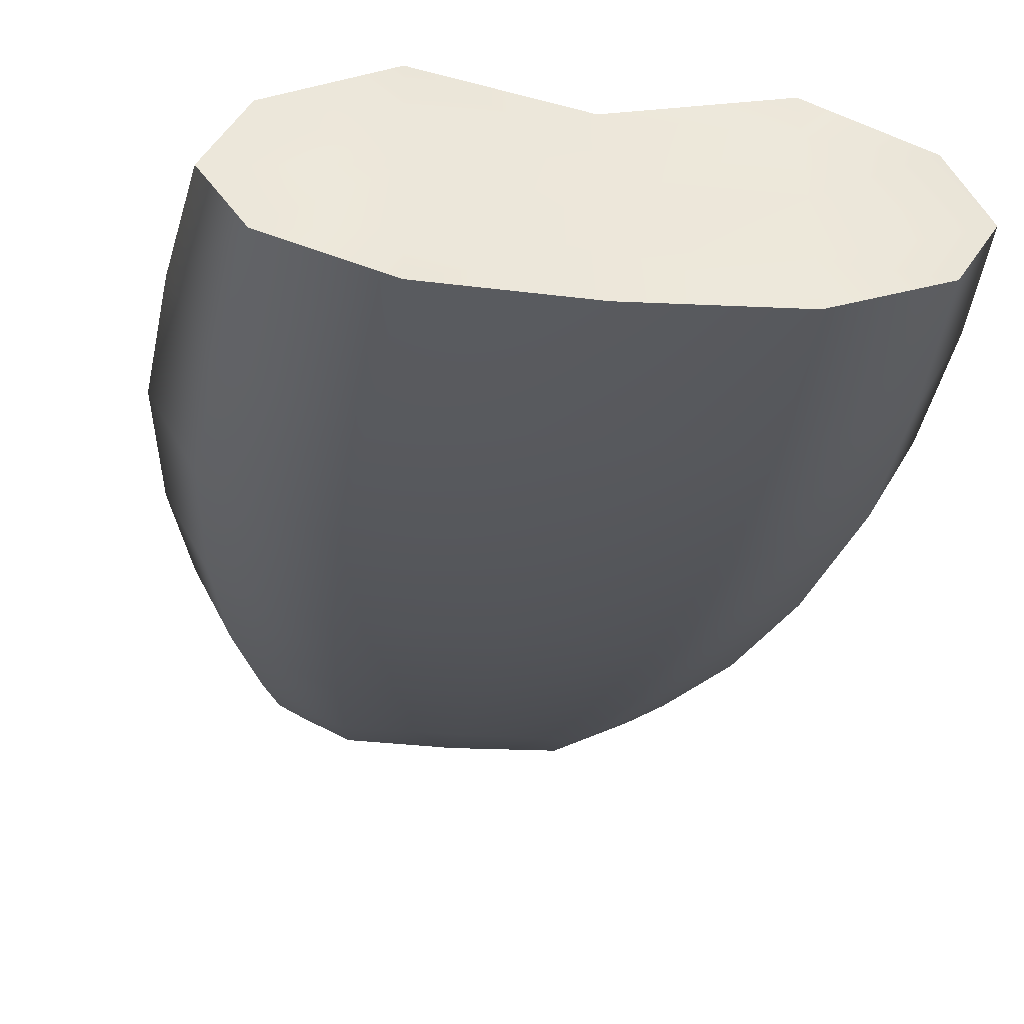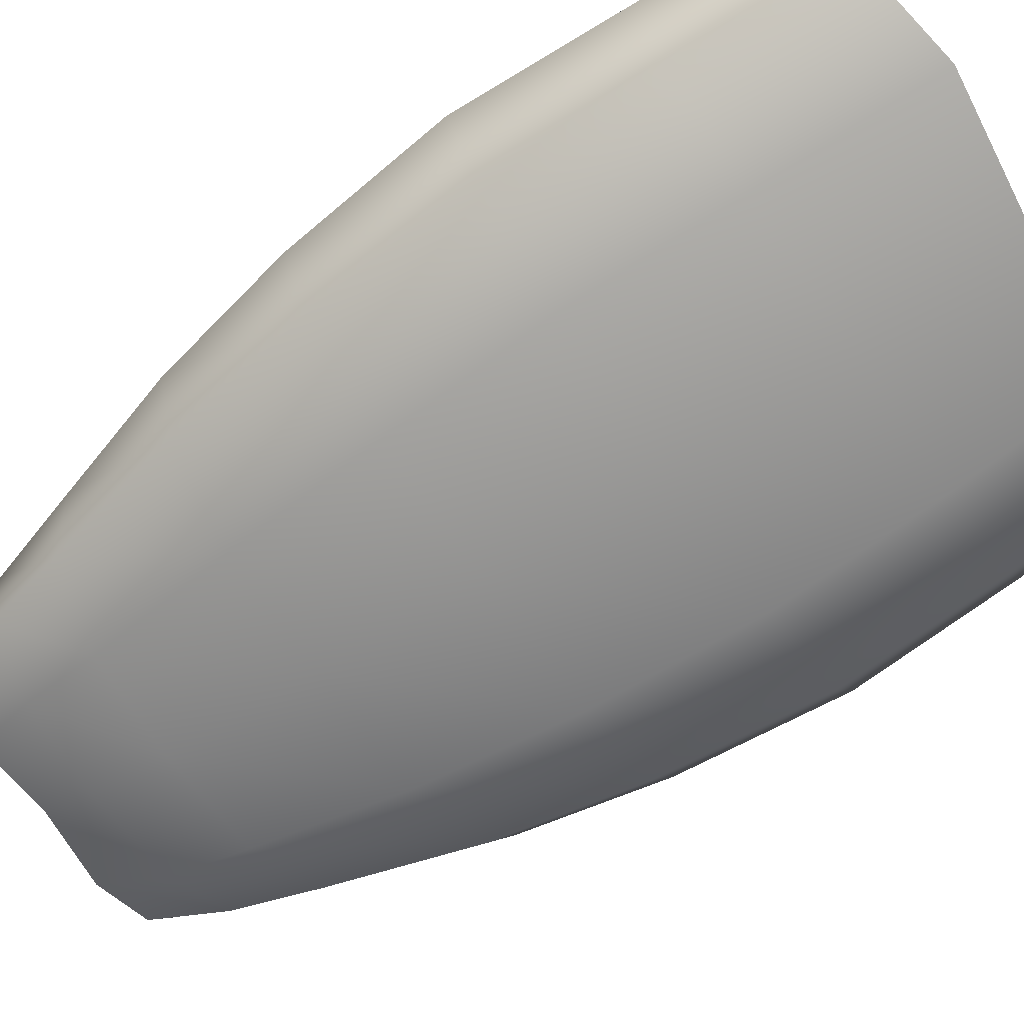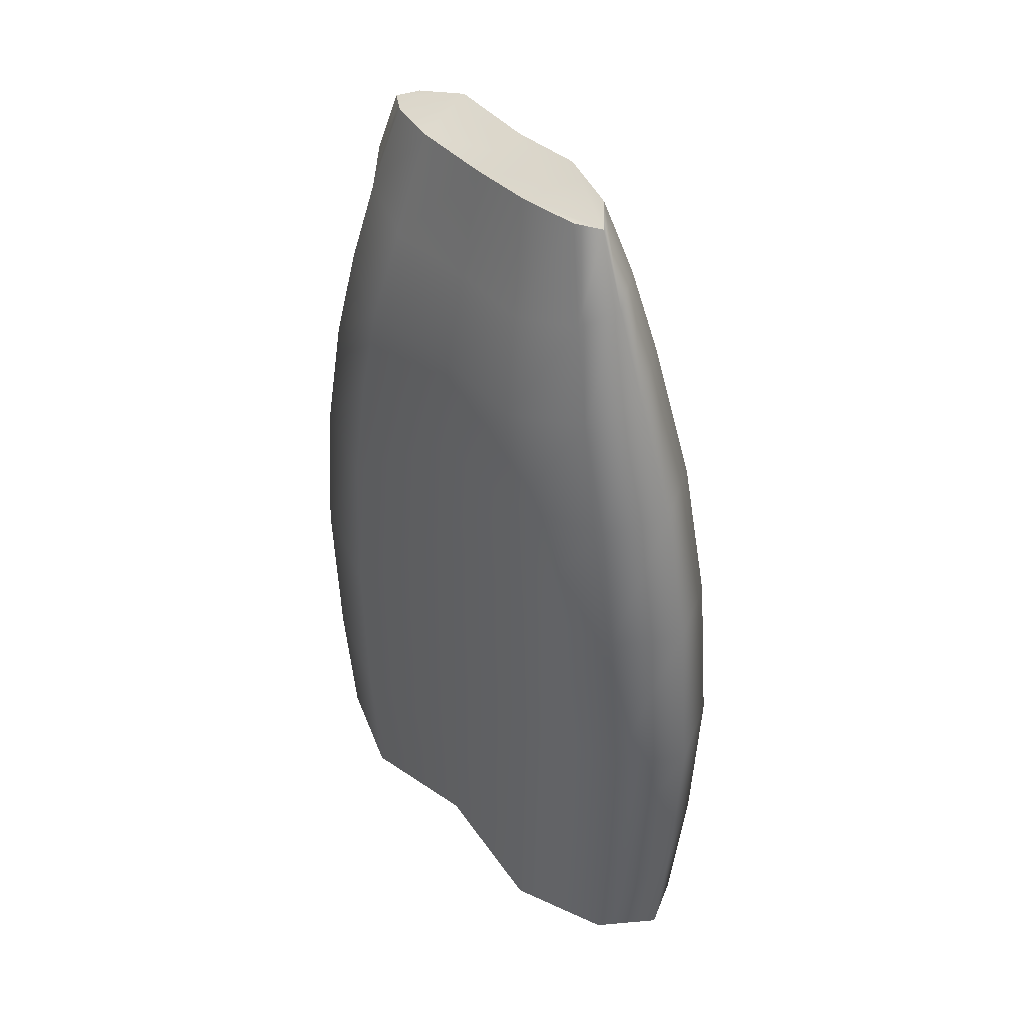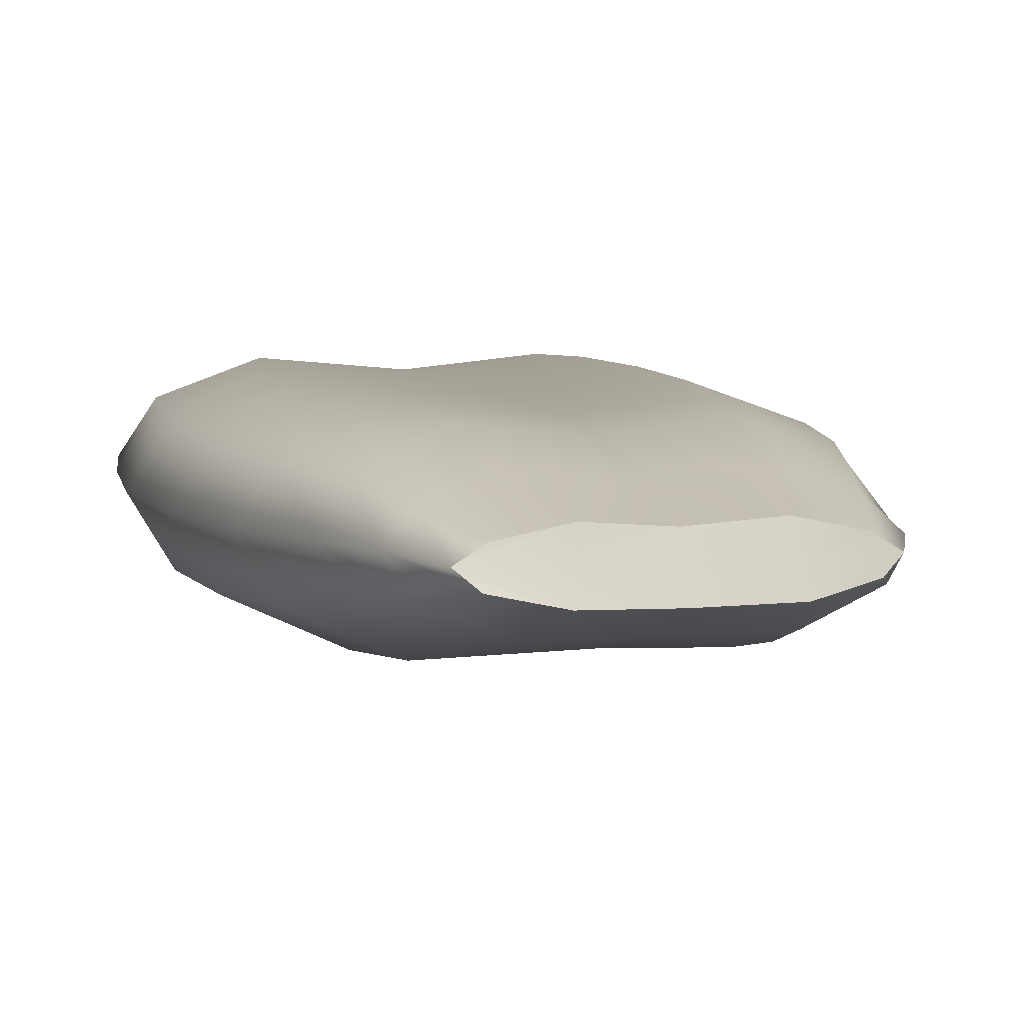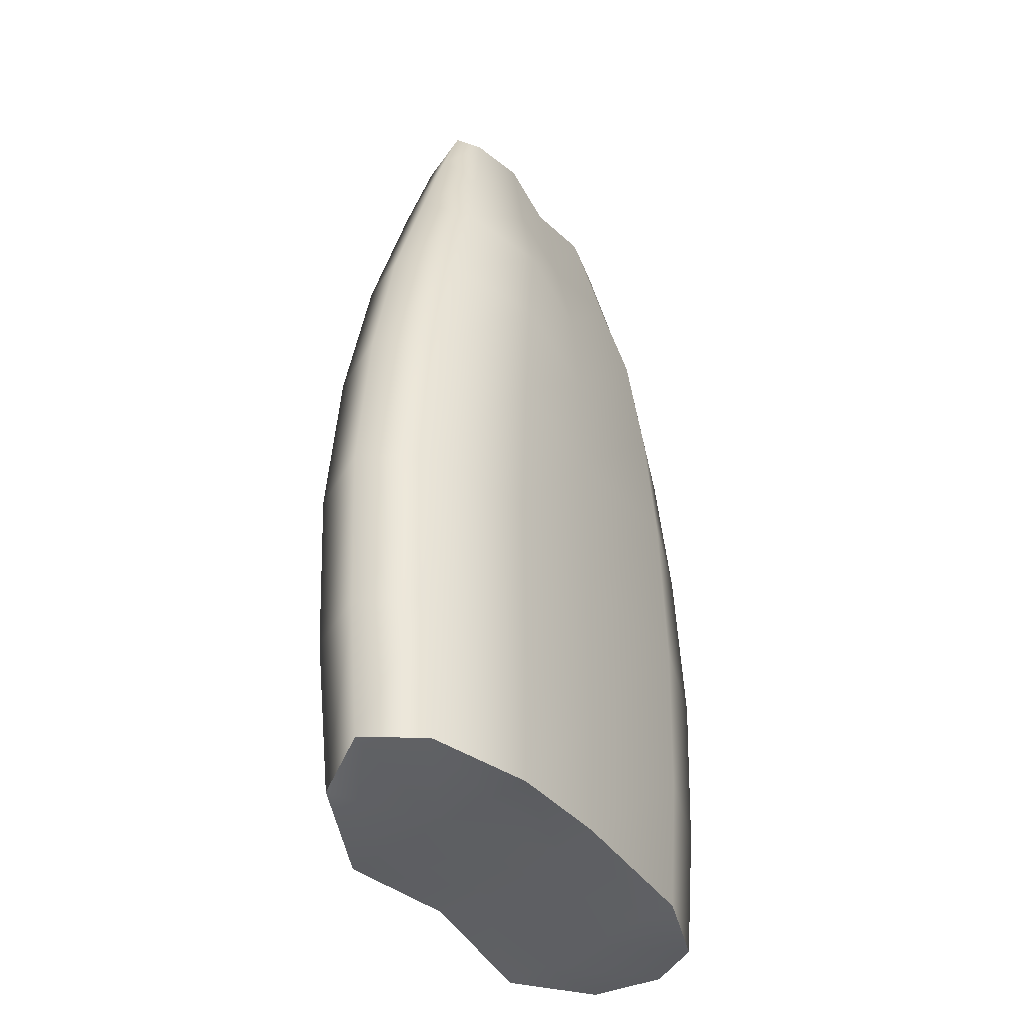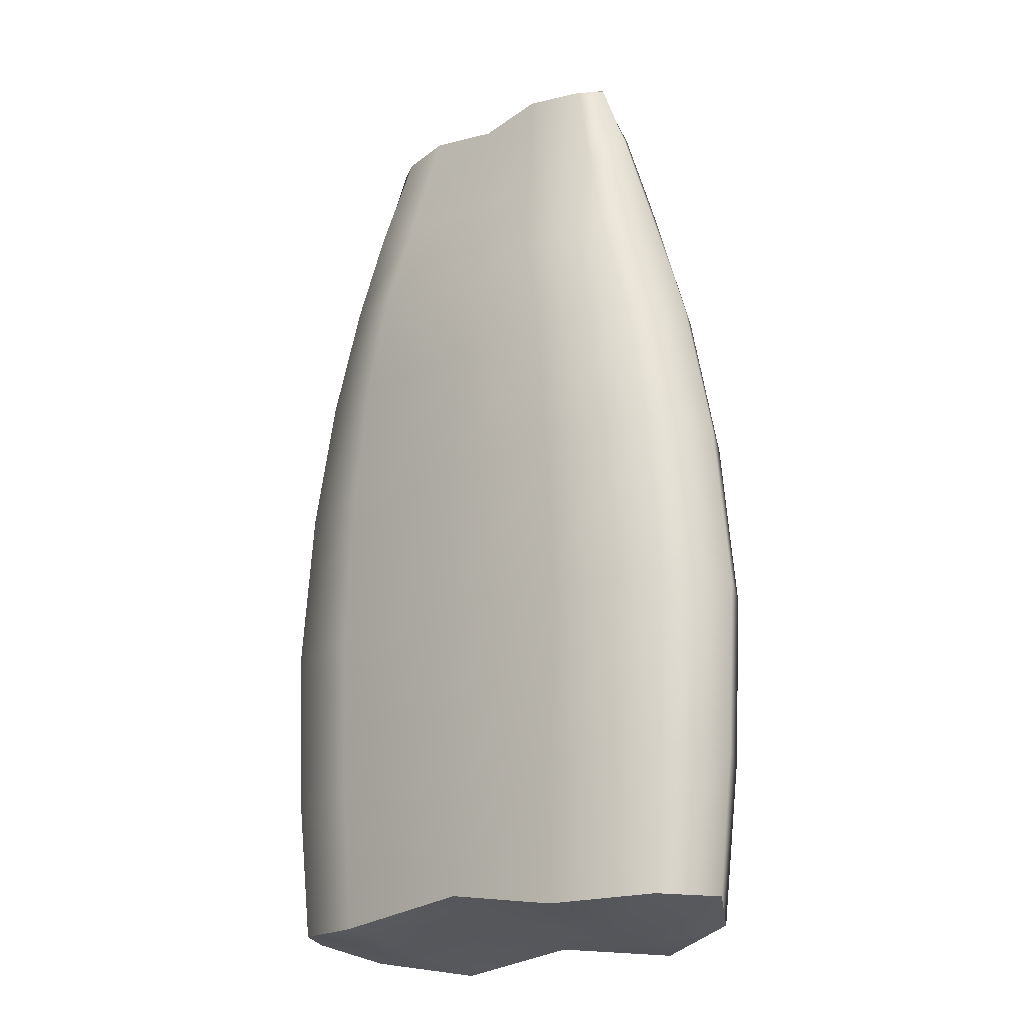
<metadata>
{"format":"obj","ext":"obj","renderer":"f3d","projection":"perspective","resolution":1024,"background":"white","views":[{"elev":-27.0,"azim":172.2,"up":"+Y"},{"elev":-68.5,"azim":124.4,"up":"+Y"},{"elev":41.8,"azim":-129.9,"up":"+Z"},{"elev":6.6,"azim":-13.9,"up":"+Y"},{"elev":-39.6,"azim":122.4,"up":"+Z"},{"elev":-19.3,"azim":-138.8,"up":"+Z"}]}
</metadata>
<code>
g Fish_Basket_Fillet
v 0.237 0.2668 -0.4546
v 0.2505 0.2711 -0.3118
v 0.143 0.3087 -0.3116
v 0.1352 0.3033 -0.4586
v -0.003806 0.2953 -0.3116
v -0.003806 0.2912 -0.4363
v -0.1506 0.3087 -0.3116
v -0.1428 0.3033 -0.4586
v -0.2581 0.2711 -0.3118
v -0.2446 0.2668 -0.4546
v -0.2974 0.2095 -0.312
v -0.2819 0.2106 -0.455
v 0.2743 0.2106 -0.455
v 0.2898 0.2095 -0.312
v 0.1478 0.3096 -0.1405
v 0.2588 0.2723 -0.1405
v -0.003806 0.2957 -0.1405
v -0.1554 0.3096 -0.1405
v -0.2664 0.2723 -0.1405
v -0.307 0.2095 -0.1405
v 0.2994 0.2095 -0.1405
v 0.1388 0.3088 0.03026
v 0.2433 0.2712 0.03062
v -0.003806 0.2953 0.03012
v -0.1464 0.3088 0.03026
v -0.2509 0.2712 0.03062
v -0.2891 0.2096 0.03112
v 0.2815 0.2096 0.03112
v 0.1243 0.3045 0.1588
v 0.218 0.268 0.1663
v -0.003806 0.2922 0.1561
v -0.1319 0.3045 0.1588
v -0.2257 0.268 0.1663
v -0.26 0.212 0.1764
v 0.2524 0.212 0.1764
v 0.1046 0.2975 0.2649
v 0.184 0.2647 0.2826
v -0.003806 0.2855 0.2585
v -0.1122 0.2975 0.2649
v -0.1916 0.2647 0.2826
v -0.2207 0.2187 0.3067
v 0.2131 0.2187 0.3067
v 0.08855 0.2738 0.3641
v 0.1573 0.2531 0.3797
v -0.003795 0.2638 0.3588
v -0.09614 0.2738 0.3641
v -0.165 0.2531 0.3796
v -0.1919 0.2237 0.4009
v 0.1841 0.2238 0.4011
v 0.06997 0.2491 0.4792
v 0.1279 0.2367 0.4773
v -0.003781 0.2426 0.4706
v -0.07753 0.2491 0.4792
v -0.1368 0.2367 0.4757
v -0.1613 0.2212 0.475
v 0.1535 0.2213 0.4752
v -0.2819 0.2106 -0.455
v -0.2974 0.2095 -0.312
v -0.2581 0.143 -0.3122
v -0.2446 0.1522 -0.4733
v -0.1506 0.09425 -0.3123
v -0.1428 0.11 -0.491
v -0.003806 0.1006 -0.3124
v -0.003806 0.1152 -0.4737
v 0.143 0.09425 -0.3123
v 0.1352 0.11 -0.491
v 0.2505 0.143 -0.3122
v 0.237 0.1522 -0.4733
v 0.2898 0.2095 -0.312
v 0.2743 0.2106 -0.455
v -0.2664 0.1408 -0.1405
v -0.307 0.2095 -0.1405
v -0.1554 0.0905 -0.1405
v -0.003806 0.09715 -0.1405
v 0.1478 0.0905 -0.1405
v 0.2588 0.1408 -0.1405
v 0.2994 0.2095 -0.1405
v -0.2509 0.1431 0.03162
v -0.2891 0.2096 0.03112
v -0.1464 0.09432 0.03199
v -0.003806 0.1007 0.03212
v 0.1388 0.09432 0.03199
v 0.2433 0.1431 0.03162
v 0.2815 0.2096 0.03112
v -0.2257 0.1538 0.1866
v -0.26 0.212 0.1764
v -0.1319 0.1118 0.194
v -0.003806 0.1167 0.1967
v 0.1243 0.1118 0.194
v 0.218 0.1538 0.1866
v 0.2524 0.212 0.1764
v -0.1916 0.1737 0.3308
v -0.2207 0.2187 0.3067
v -0.1122 0.1416 0.3484
v -0.003806 0.1436 0.3549
v 0.1046 0.1416 0.3484
v 0.184 0.1737 0.3308
v 0.2131 0.2187 0.3067
v -0.171 0.191 0.4191
v -0.1919 0.2237 0.4009
v -0.1034 0.1637 0.4307
v -0.003795 0.1634 0.4367
v 0.09581 0.1637 0.4307
v 0.1633 0.1911 0.4193
v 0.1841 0.2238 0.4011
v -0.1432 0.2051 0.49
v -0.1613 0.2212 0.475
v -0.08524 0.1936 0.5004
v -0.003781 0.191 0.4923
v 0.07768 0.1936 0.5004
v 0.1357 0.2051 0.4826
v 0.1535 0.2213 0.4752
v -0.1428 0.2656 -0.4647
v -0.1428 0.2098 -0.4741
v -0.003806 0.2069 -0.4538
v -0.003806 0.2513 -0.4443
v 0.1353 0.2098 -0.4741
v 0.1352 0.2656 -0.4647
v 0.1352 0.1535 -0.4839
v -0.003806 0.1627 -0.4638
v -0.1428 0.1535 -0.4839
v 0.237 0.2668 -0.4546
v 0.2743 0.2106 -0.455
v 0.237 0.1522 -0.4733
v -0.2819 0.2106 -0.455
v -0.2446 0.1522 -0.4733
v -0.2446 0.2668 -0.4546
v -0.1428 0.3033 -0.4586
v -0.003806 0.2912 -0.4363
v 0.1352 0.3033 -0.4586
v 0.1352 0.11 -0.491
v -0.003806 0.1152 -0.4737
v -0.1428 0.11 -0.491
v 0.1535 0.2213 0.4752
v 0.1357 0.2051 0.4826
v 0.07768 0.1936 0.5004
v 0.07378 0.2217 0.4897
v -0.003781 0.2168 0.4814
v -0.003781 0.191 0.4923
v -0.08135 0.2216 0.4897
v -0.08524 0.1936 0.5004
v -0.1613 0.2212 0.475
v -0.1432 0.2051 0.49
v 0.1279 0.2367 0.4773
v 0.06997 0.2491 0.4792
v -0.003781 0.2426 0.4706
v -0.07753 0.2491 0.4792
v -0.1368 0.2367 0.4757
g Fish_Basket_Fillet_0
f 3 2 1
f 4 3 1
f 5 3 4
f 6 5 4
f 7 5 6
f 8 7 6
f 9 7 8
f 10 9 8
f 11 9 10
f 12 11 10
f 1 2 13
f 2 14 13
f 3 15 2
f 15 16 2
f 2 16 14
f 17 15 3
f 5 17 3
f 18 17 5
f 7 18 5
f 19 18 7
f 9 19 7
f 20 19 9
f 11 20 9
f 16 21 14
f 15 22 16
f 22 23 16
f 16 23 21
f 24 22 15
f 17 24 15
f 25 24 17
f 18 25 17
f 26 25 18
f 19 26 18
f 27 26 19
f 20 27 19
f 23 28 21
f 22 29 23
f 29 30 23
f 23 30 28
f 31 29 22
f 24 31 22
f 32 31 24
f 25 32 24
f 33 32 25
f 26 33 25
f 34 33 26
f 27 34 26
f 30 35 28
f 29 36 30
f 36 37 30
f 30 37 35
f 38 36 29
f 31 38 29
f 39 38 31
f 32 39 31
f 40 39 32
f 33 40 32
f 41 40 33
f 34 41 33
f 37 42 35
f 36 43 37
f 43 44 37
f 37 44 42
f 45 43 36
f 38 45 36
f 46 45 38
f 39 46 38
f 47 46 39
f 40 47 39
f 48 47 40
f 41 48 40
f 44 49 42
f 43 50 44
f 50 51 44
f 44 51 49
f 52 50 43
f 45 52 43
f 53 52 45
f 46 53 45
f 54 53 46
f 47 54 46
f 55 54 47
f 48 55 47
f 51 56 49
f 59 58 57
f 60 59 57
f 61 59 60
f 62 61 60
f 63 61 62
f 64 63 62
f 65 63 64
f 66 65 64
f 67 65 66
f 68 67 66
f 69 67 68
f 70 69 68
f 59 71 58
f 71 72 58
f 73 71 59
f 61 73 59
f 74 73 61
f 63 74 61
f 75 74 63
f 65 75 63
f 76 75 65
f 67 76 65
f 77 76 67
f 69 77 67
f 71 78 72
f 78 79 72
f 80 78 71
f 73 80 71
f 81 80 73
f 74 81 73
f 82 81 74
f 75 82 74
f 83 82 75
f 76 83 75
f 84 83 76
f 77 84 76
f 78 85 79
f 85 86 79
f 87 85 78
f 80 87 78
f 88 87 80
f 81 88 80
f 89 88 81
f 82 89 81
f 90 89 82
f 83 90 82
f 91 90 83
f 84 91 83
f 85 92 86
f 92 93 86
f 94 92 85
f 87 94 85
f 95 94 87
f 88 95 87
f 96 95 88
f 89 96 88
f 97 96 89
f 90 97 89
f 98 97 90
f 91 98 90
f 92 99 93
f 99 100 93
f 101 99 92
f 94 101 92
f 102 101 94
f 95 102 94
f 103 102 95
f 96 103 95
f 104 103 96
f 97 104 96
f 105 104 97
f 98 105 97
f 99 106 100
f 106 107 100
f 108 106 99
f 101 108 99
f 109 108 101
f 102 109 101
f 110 109 102
f 103 110 102
f 111 110 103
f 104 111 103
f 112 111 104
f 105 112 104
f 115 114 113
f 116 115 113
f 117 115 116
f 118 117 116
f 117 119 115
f 119 120 115
f 114 115 120
f 121 114 120
f 117 118 122
f 123 117 122
f 117 123 124
f 119 117 124
f 114 121 125
f 121 126 125
f 114 125 127
f 113 114 127
f 113 127 128
f 113 128 129
f 116 113 129
f 116 129 130
f 118 116 130
f 118 130 122
f 119 124 131
f 119 131 120
f 131 132 120
f 120 132 133
f 121 120 133
f 121 133 126
f 136 135 134
f 137 136 134
f 137 138 136
f 138 139 136
f 138 140 139
f 140 141 139
f 140 142 141
f 142 143 141
f 137 134 144
f 145 137 144
f 137 145 138
f 145 146 138
f 138 146 140
f 146 147 140
f 140 147 142
f 147 148 142

</code>
